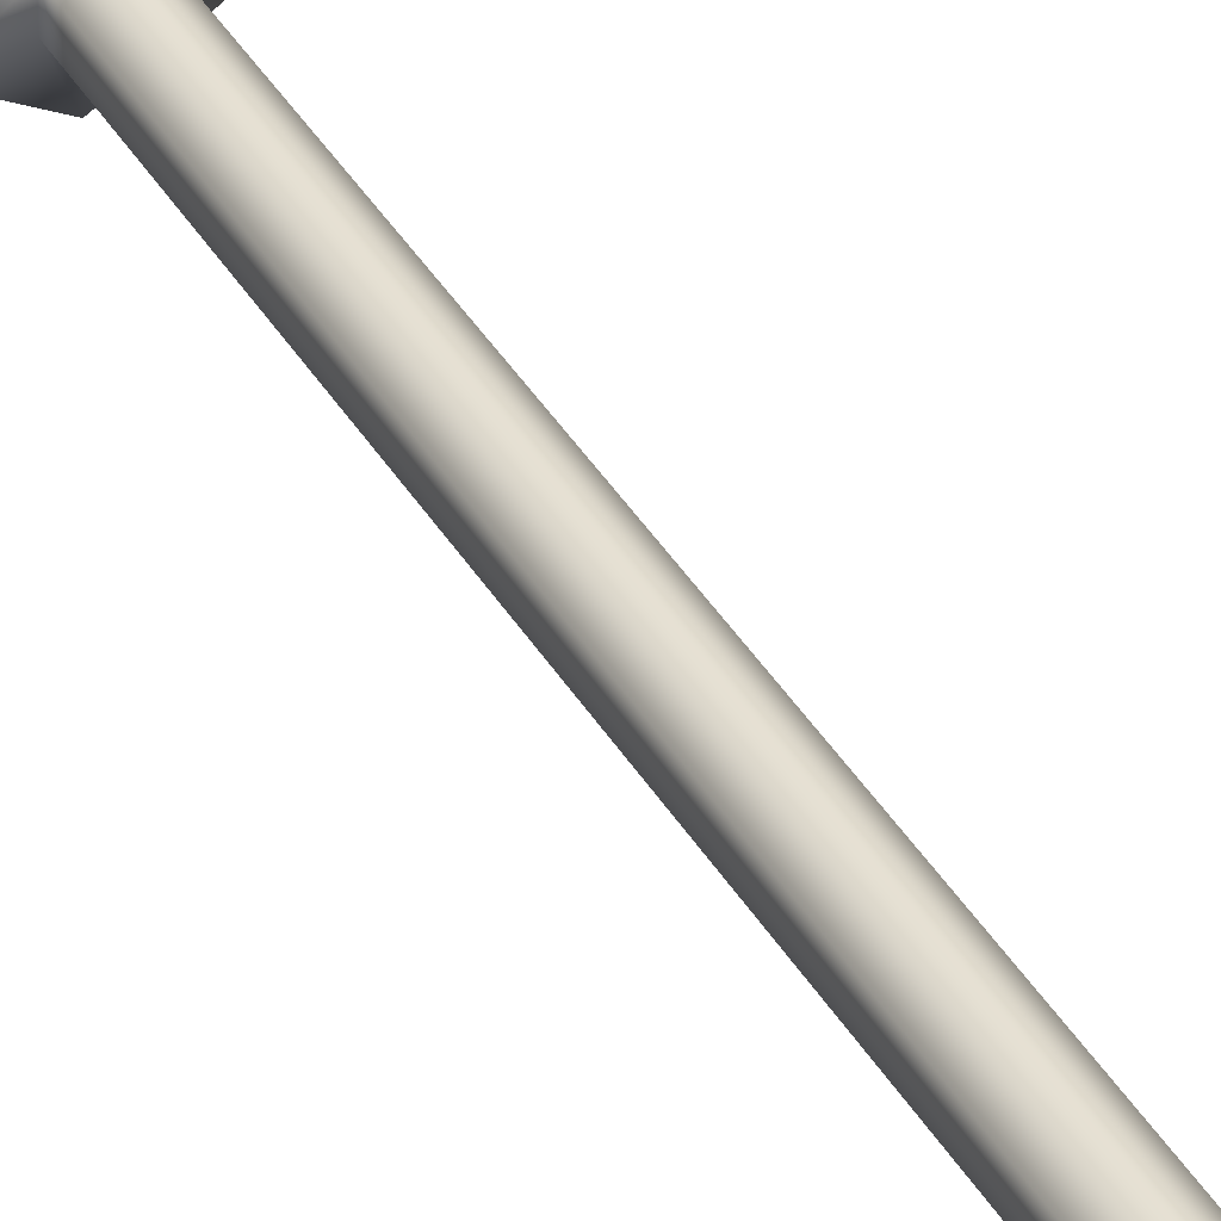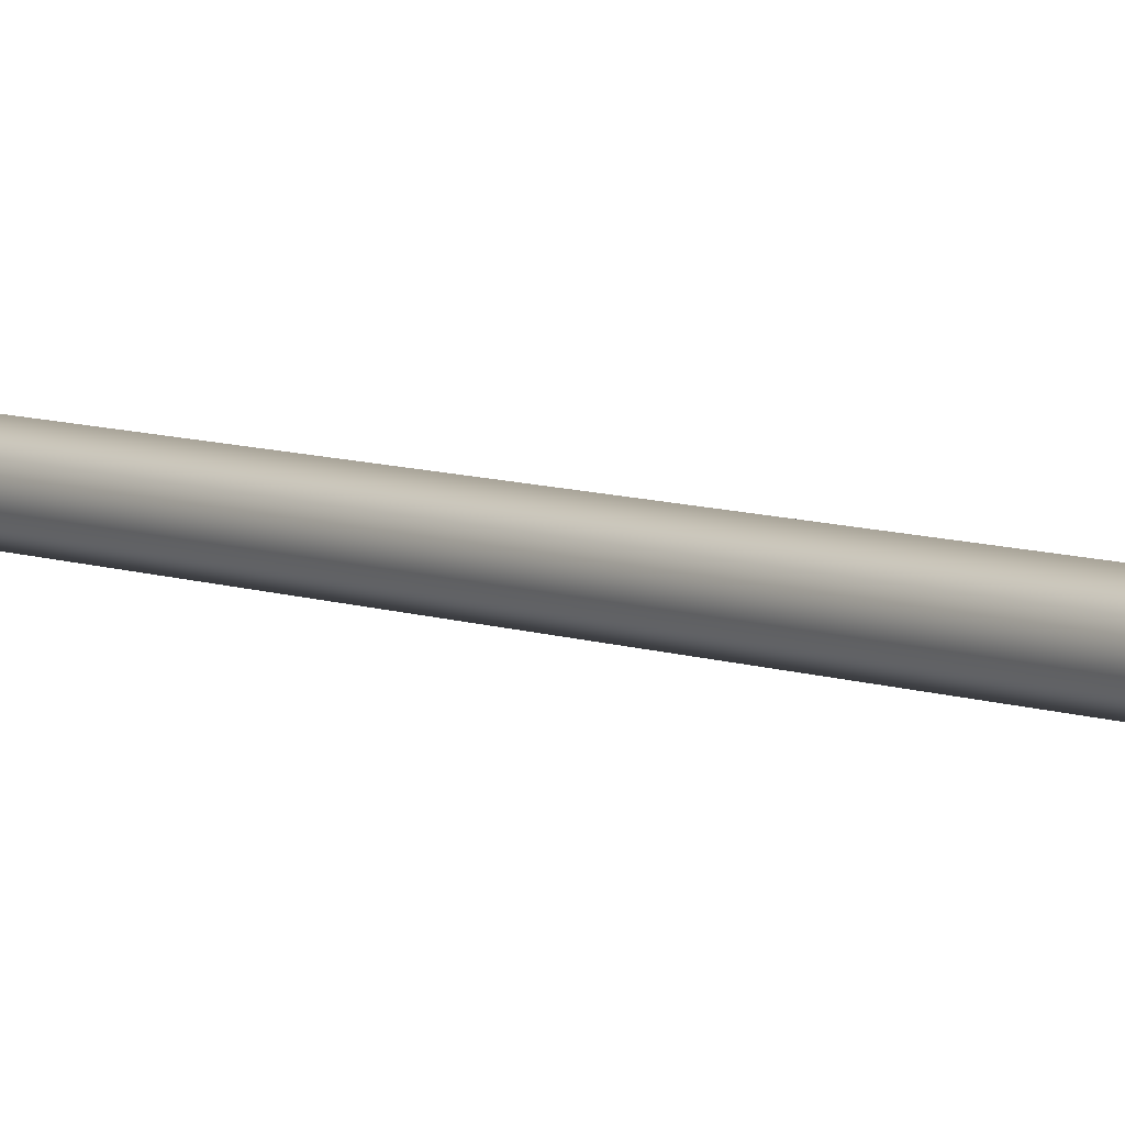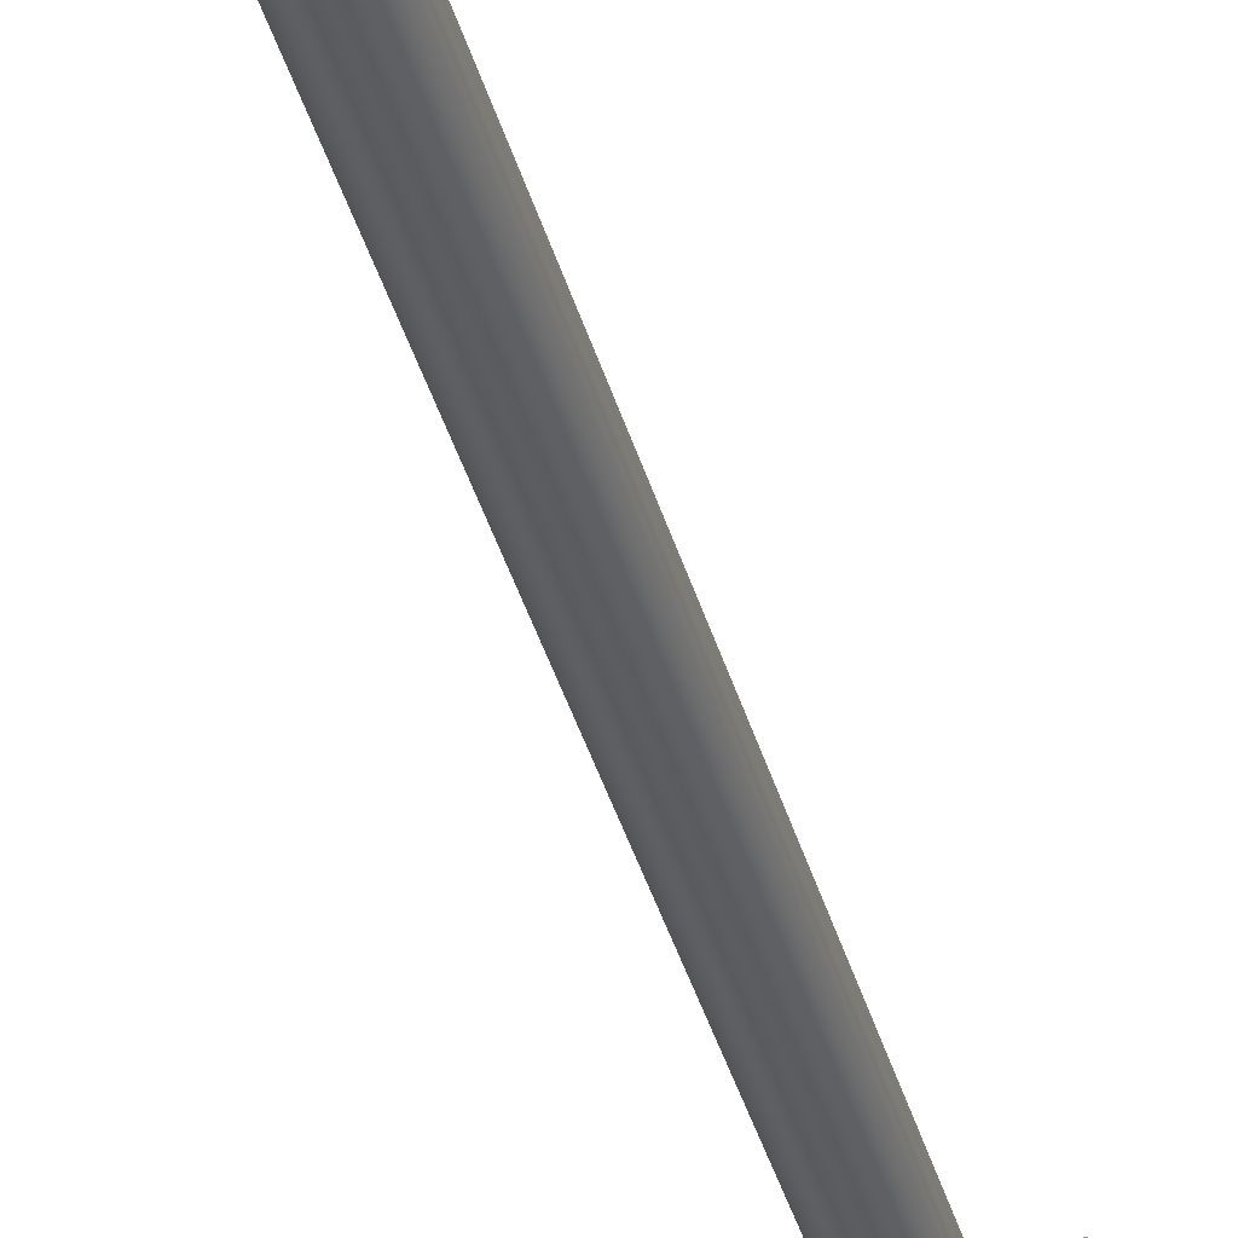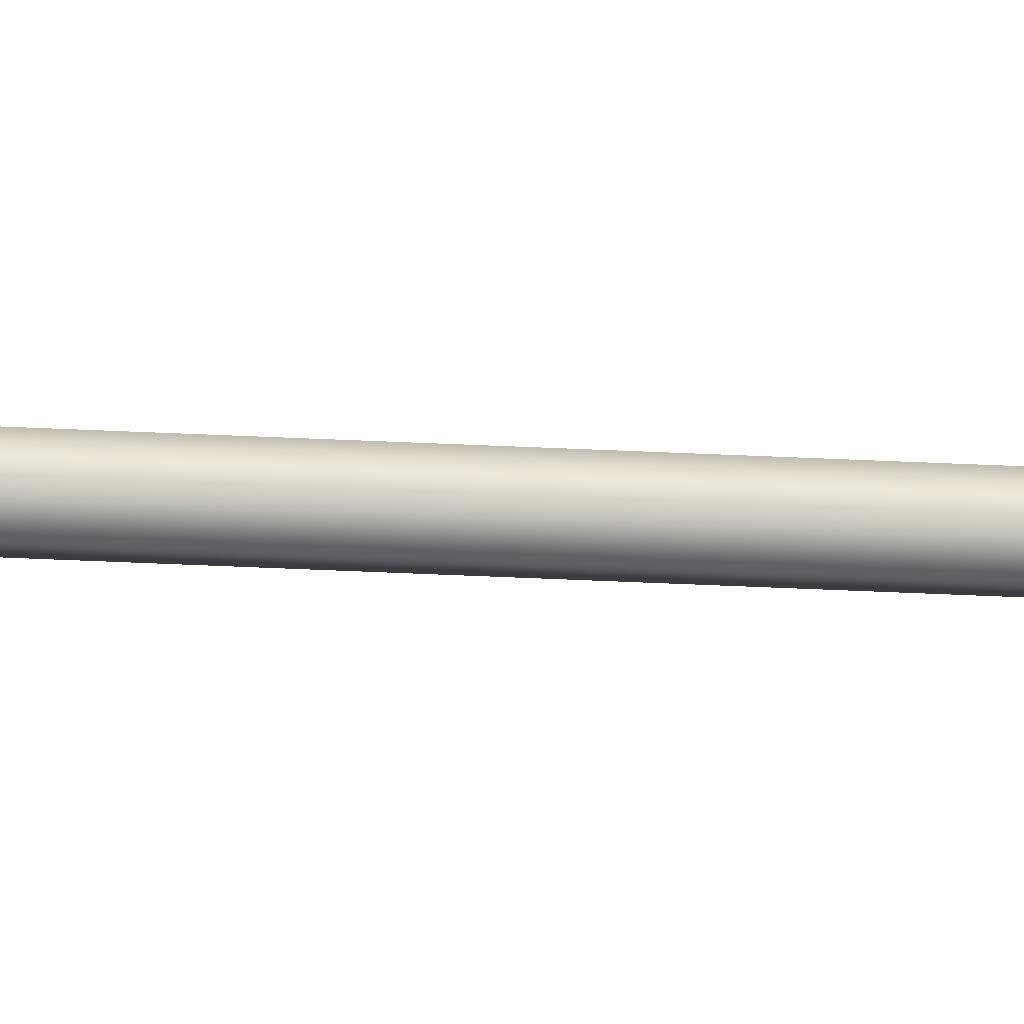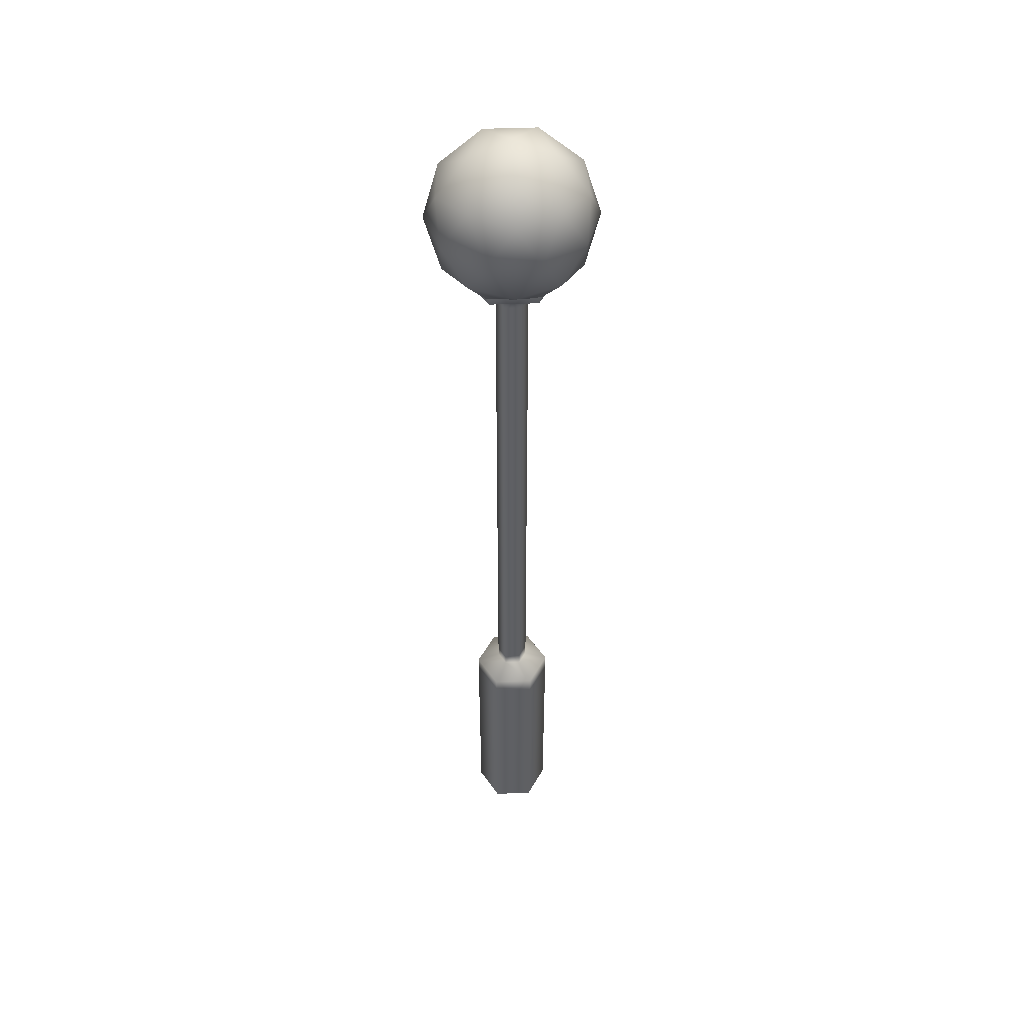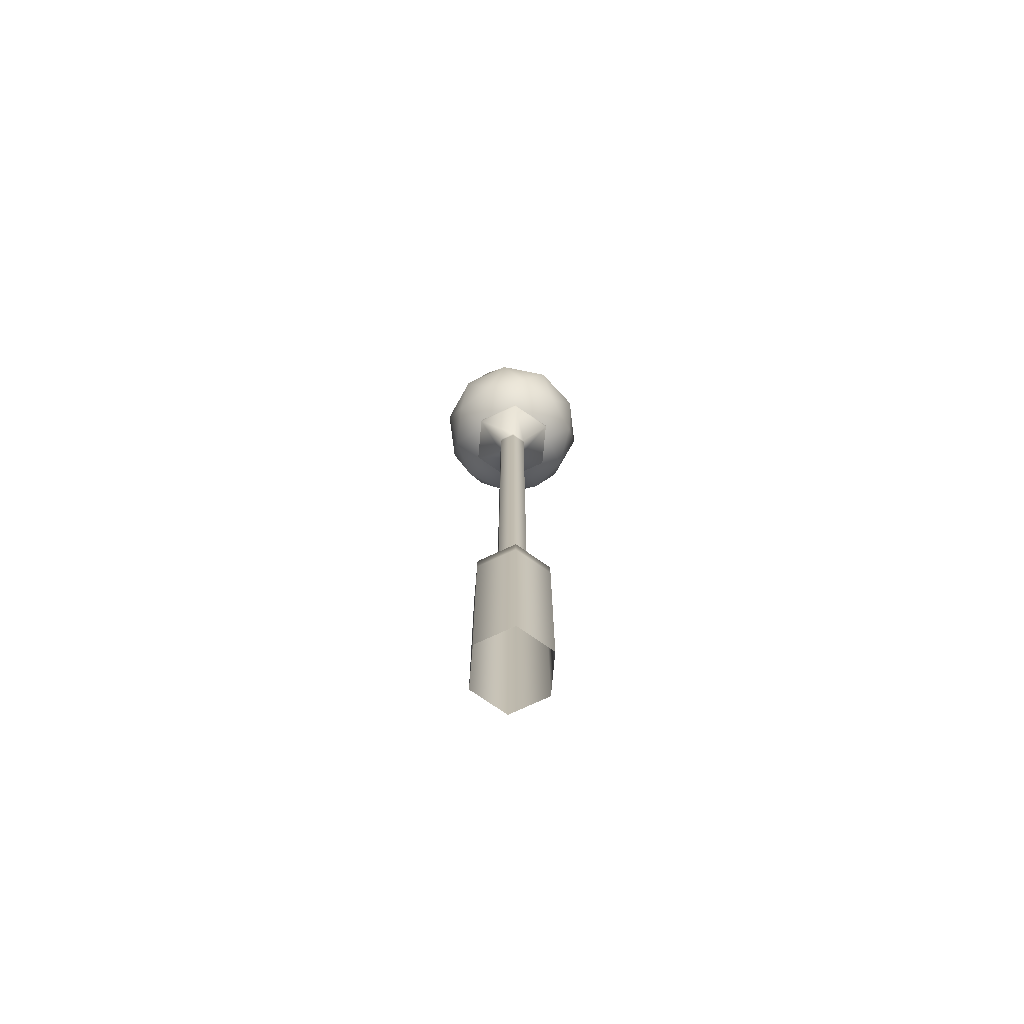
<metadata>
{"format":"obj","ext":"obj","renderer":"f3d","projection":"perspective","resolution":1024,"background":"white","views":[{"elev":38.3,"azim":152.8,"up":"+Z"},{"elev":6.9,"azim":139.8,"up":"+Z"},{"elev":-35.3,"azim":13.9,"up":"+Z"},{"elev":75.9,"azim":92.3,"up":"+Z"},{"elev":45.8,"azim":87.5,"up":"+Y"},{"elev":-74.1,"azim":114.9,"up":"+Y"}]}
</metadata>
<code>
o StreetLamp.B_Cube.002
v 0 1.832 0.01768
v 0 2.072 0.01768
v -0.01768 1.832 0
v -0.01768 2.072 0
v 0.01768 1.832 0
v 0.01768 2.072 0
v 0 1.832 -0.01768
v 0 2.072 -0.01768
v -0.09832 1.855 -0.05678
v 2.7e-05 1.854 -0.1136
v -0.09832 1.855 0.05678
v 2.7e-05 1.854 0.1136
v 0.09837 1.853 0.05678
v 0.09837 1.853 -0.05678
v 2.7e-05 1.78 -0.03842
v 0.03329 1.78 -0.01921
v 0.03329 1.78 0.01921
v 2.7e-05 1.78 0.03842
v -0.03324 1.781 0.01921
v -0.03324 1.781 -0.01921
v 5e-06 -0.1042 -0.0948
v 0.0821 -0.1042 -0.0474
v 0.0821 -0.1042 0.0474
v 5e-06 -0.1042 0.0948
v -0.08209 -0.1042 0.0474
v -0.08209 -0.1042 -0.0474
v 5e-06 0.4439 -0.09604
v 0.08318 0.4439 -0.04802
v 0.08318 0.4439 0.04802
v 5e-06 0.4439 0.09604
v -0.08317 0.4439 0.04802
v -0.08317 0.4439 -0.04802
v 5e-06 0.4682 -0.03842
v 0.03327 0.4682 -0.01921
v 0.03327 0.4682 0.01921
v 5e-06 0.4682 0.03842
v -0.03326 0.4682 0.01921
v -0.03326 0.4682 -0.01921
v -0 1.8 -0
v 0.1446 1.911 0.105
v -0.05522 1.911 0.17
v -0.1787 1.911 -0
v -0.05522 1.911 -0.17
v 0.1446 1.911 -0.105
v 0.05522 2.089 0.17
v -0.1446 2.089 0.105
v -0.1446 2.089 -0.105
v 0.05522 2.089 -0.17
v 0.1787 2.089 -0
v -0 2.2 -0
v -0.03246 1.83 0.0999
v 0.08498 1.83 0.06174
v 0.05252 1.895 0.1616
v 0.17 1.895 -0
v 0.08498 1.83 -0.06174
v -0.105 1.83 -0
v -0.1375 1.895 0.0999
v -0.03246 1.83 -0.0999
v -0.1375 1.895 -0.0999
v 0.05252 1.895 -0.1616
v 0.19 2 0.06174
v 0.19 2 -0.06174
v -0 2 0.1998
v 0.1174 2 0.1616
v -0.19 2 0.06174
v -0.1174 2 0.1616
v -0.1174 2 -0.1616
v -0.19 2 -0.06174
v 0.1174 2 -0.1616
v -0 2 -0.1998
v 0.1375 2.105 0.0999
v -0.05252 2.105 0.1616
v -0.17 2.105 -0
v -0.05252 2.105 -0.1616
v 0.1375 2.105 -0.0999
v 0.03246 2.17 0.0999
v 0.105 2.17 -0
v -0.08498 2.17 0.06174
v -0.08498 2.17 -0.06174
v 0.03246 2.17 -0.0999
v 2.7e-05 1.826 -0.1136
v 0.09837 1.825 -0.05678
v 0.09837 1.825 0.05678
v 2.7e-05 1.826 0.1136
v -0.09832 1.827 0.05678
v -0.09832 1.827 -0.05678
v 0.03329 1.759 -0.01921
v 0.03329 1.759 0.01921
v 2.6e-05 1.76 0.03842
v -0.03324 1.76 0.01921
v -0.03324 1.76 -0.01921
v 2.6e-05 1.76 -0.03842
v 0.03327 0.4987 -0.01921
v 0.03327 0.4987 0.01921
v 6e-06 0.4988 0.03842
v -0.03326 0.4988 0.01921
v -0.03326 0.4988 -0.01921
v 6e-06 0.4988 -0.03842
v 0.08311 0.4028 -0.04798
v 0.08311 0.4028 0.04798
v 5e-06 0.4028 0.09596
v -0.0831 0.4028 0.04798
v -0.0831 0.4028 -0.04798
v 5e-06 0.4028 -0.09596
v -0.09832 1.855 -0.05678
v 2.7e-05 1.854 -0.1136
v -0.09832 1.855 0.05678
v 2.7e-05 1.854 0.1136
v 0.09837 1.853 0.05678
v 0.09837 1.853 -0.05678
f 2 3 1
f 4 7 3
f 8 5 7
f 6 1 5
f 4 6 8
f 9 11 14
f 14 11 13
f 13 11 12
f 14 10 9
f 32 104 103
f 102 32 103
f 101 31 102
f 29 101 100
f 28 100 99
f 27 99 104
f 32 33 27
f 37 32 31
f 36 31 30
f 35 30 29
f 28 35 29
f 27 34 28
f 91 15 92
f 19 91 90
f 18 90 89
f 17 89 88
f 16 88 87
f 92 16 87
f 39 52 51
f 40 52 54
f 39 51 56
f 39 56 58
f 39 58 55
f 40 54 61
f 41 53 63
f 42 57 65
f 43 59 67
f 44 60 69
f 40 61 64
f 41 63 66
f 42 65 68
f 43 67 70
f 44 69 62
f 45 71 76
f 46 72 78
f 47 73 79
f 48 74 80
f 49 75 77
f 77 80 50
f 77 75 80
f 75 48 80
f 80 79 50
f 80 74 79
f 74 47 79
f 79 78 50
f 79 73 78
f 73 46 78
f 78 76 50
f 78 72 76
f 72 45 76
f 76 77 50
f 76 71 77
f 71 49 77
f 62 75 49
f 62 69 75
f 69 48 75
f 70 74 48
f 70 67 74
f 67 47 74
f 68 73 47
f 68 65 73
f 65 46 73
f 66 72 46
f 66 63 72
f 63 45 72
f 64 71 45
f 64 61 71
f 61 49 71
f 69 70 48
f 69 60 70
f 60 43 70
f 67 68 47
f 67 59 68
f 59 42 68
f 65 66 46
f 65 57 66
f 57 41 66
f 63 64 45
f 63 53 64
f 53 40 64
f 61 62 49
f 61 54 62
f 54 44 62
f 55 60 44
f 55 58 60
f 58 43 60
f 58 59 43
f 58 56 59
f 56 42 59
f 56 57 42
f 56 51 57
f 51 41 57
f 54 55 44
f 54 52 55
f 52 39 55
f 51 53 41
f 51 52 53
f 52 40 53
f 20 81 15
f 15 82 16
f 18 83 84
f 20 85 86
f 16 83 17
f 19 84 85
f 84 109 108
f 98 87 93
f 85 105 86
f 82 109 83
f 85 108 107
f 86 106 81
f 81 110 82
f 87 94 93
f 88 95 94
f 89 96 95
f 90 97 96
f 97 92 98
f 38 98 33
f 96 38 37
f 95 37 36
f 94 36 35
f 93 35 34
f 33 93 34
f 104 22 21
f 99 23 22
f 100 24 23
f 101 25 24
f 102 26 25
f 103 21 26
f 2 4 3
f 4 8 7
f 8 6 5
f 6 2 1
f 4 2 6
f 32 27 104
f 102 31 32
f 101 30 31
f 29 30 101
f 28 29 100
f 27 28 99
f 32 38 33
f 37 38 32
f 36 37 31
f 35 36 30
f 28 34 35
f 27 33 34
f 91 20 15
f 19 20 91
f 18 19 90
f 17 18 89
f 16 17 88
f 92 15 16
f 20 86 81
f 15 81 82
f 18 17 83
f 20 19 85
f 16 82 83
f 19 18 84
f 84 83 109
f 98 92 87
f 85 107 105
f 82 110 109
f 85 84 108
f 86 105 106
f 81 106 110
f 87 88 94
f 88 89 95
f 89 90 96
f 90 91 97
f 97 91 92
f 38 97 98
f 96 97 38
f 95 96 37
f 94 95 36
f 93 94 35
f 33 98 93
f 104 99 22
f 99 100 23
f 100 101 24
f 101 102 25
f 102 103 26
f 103 104 21

</code>
